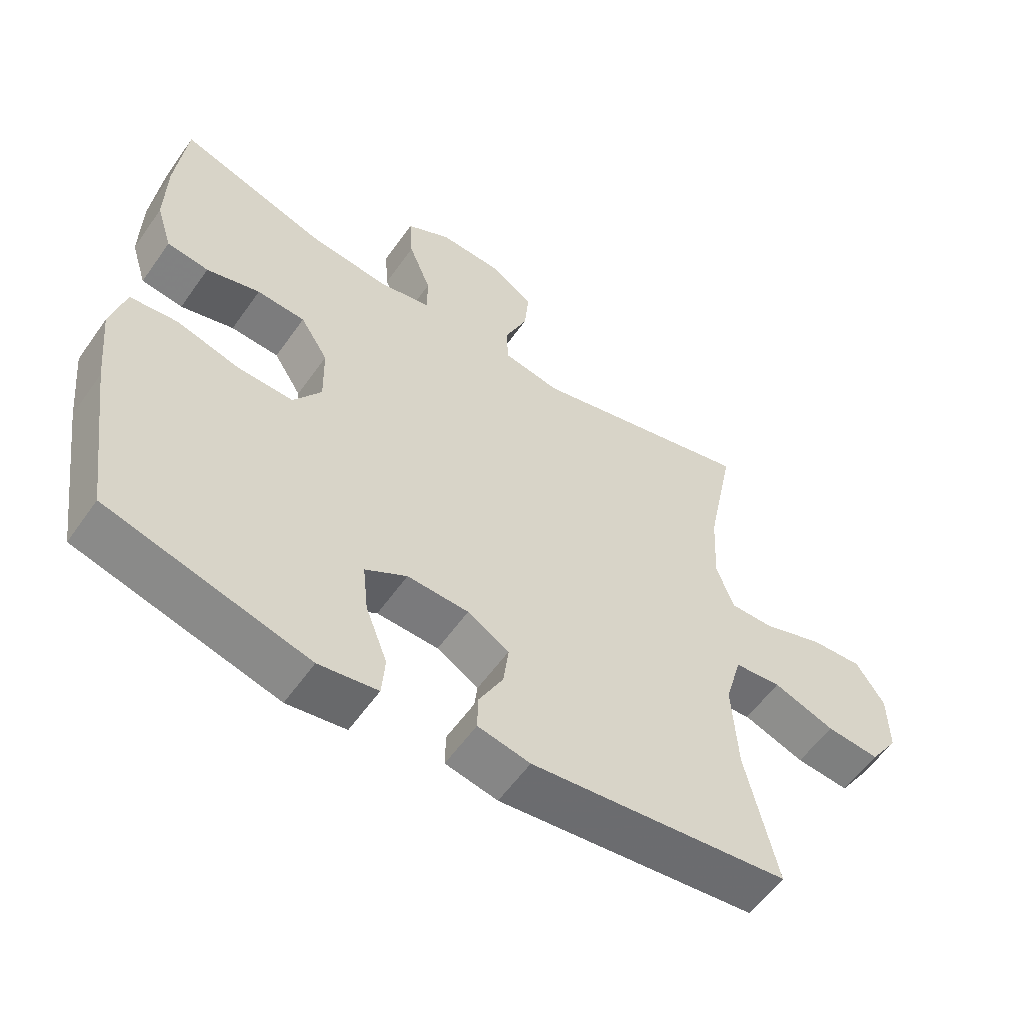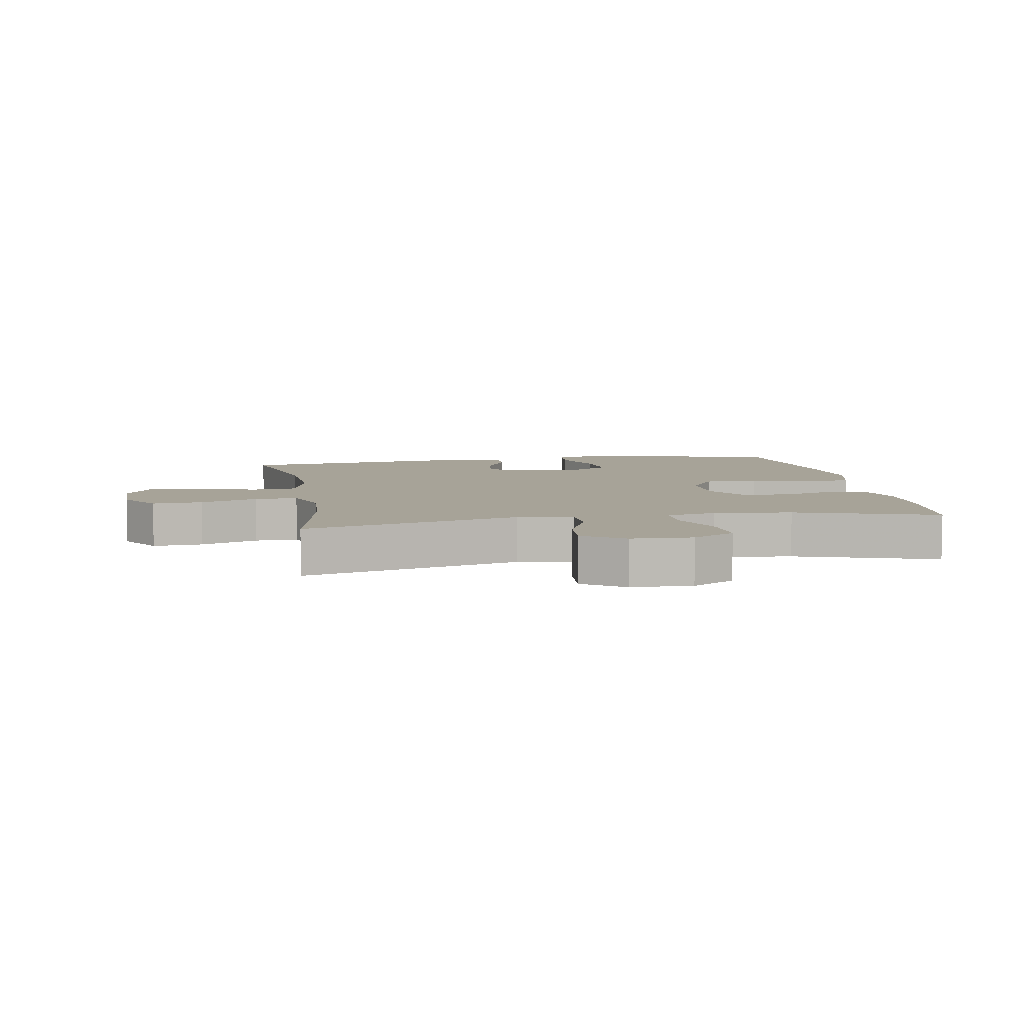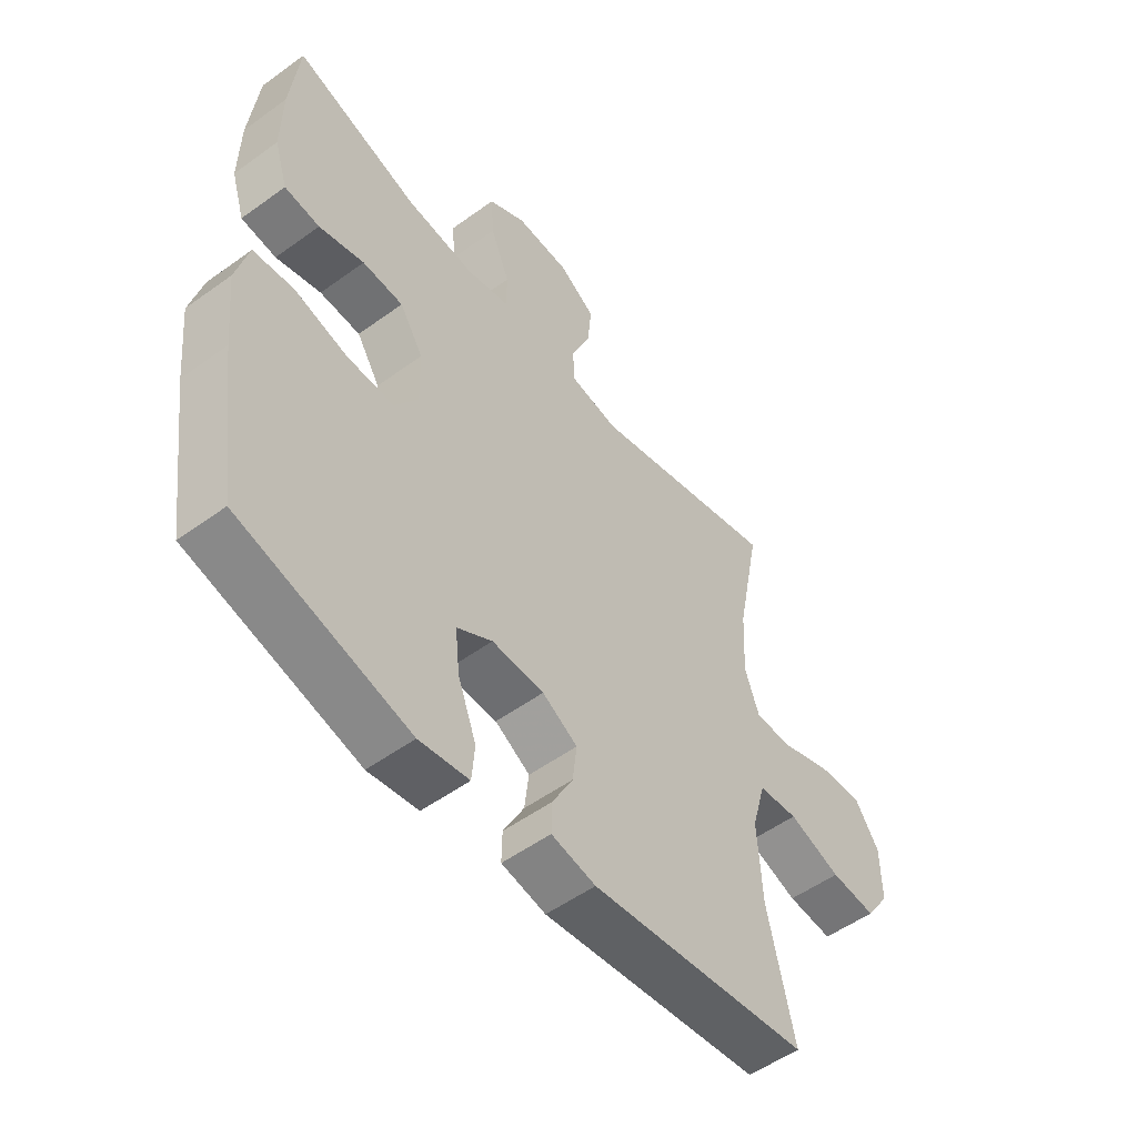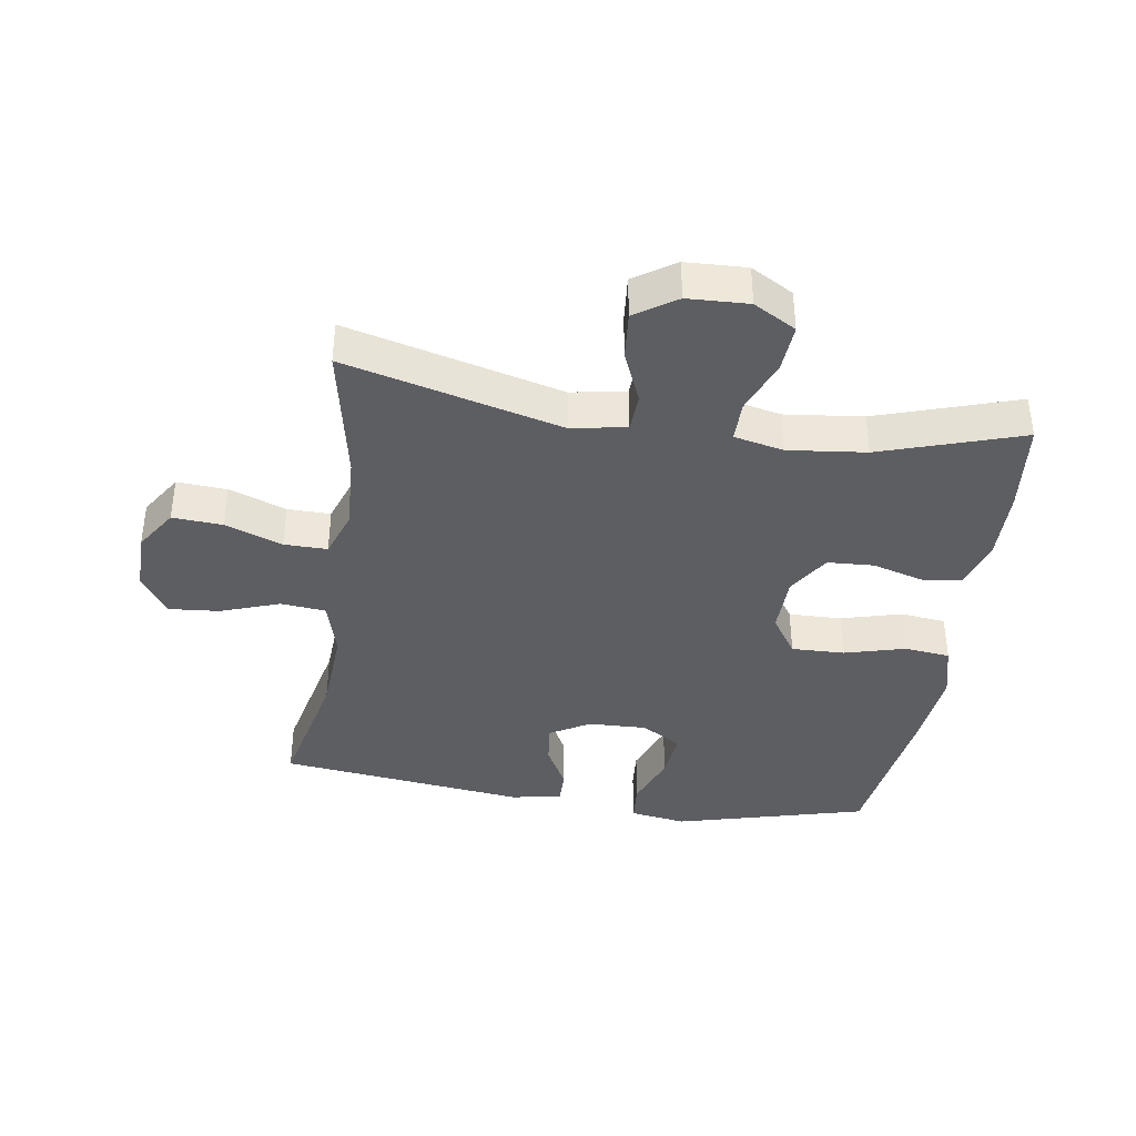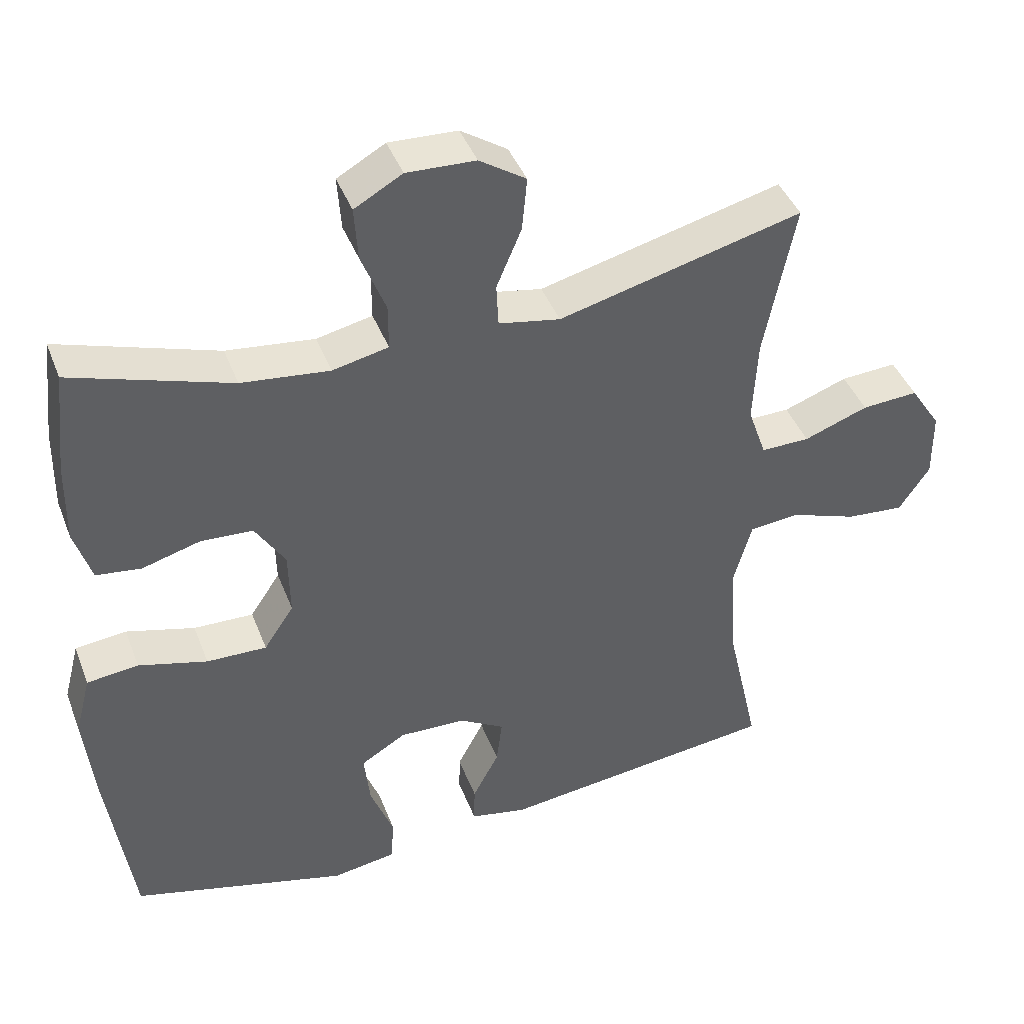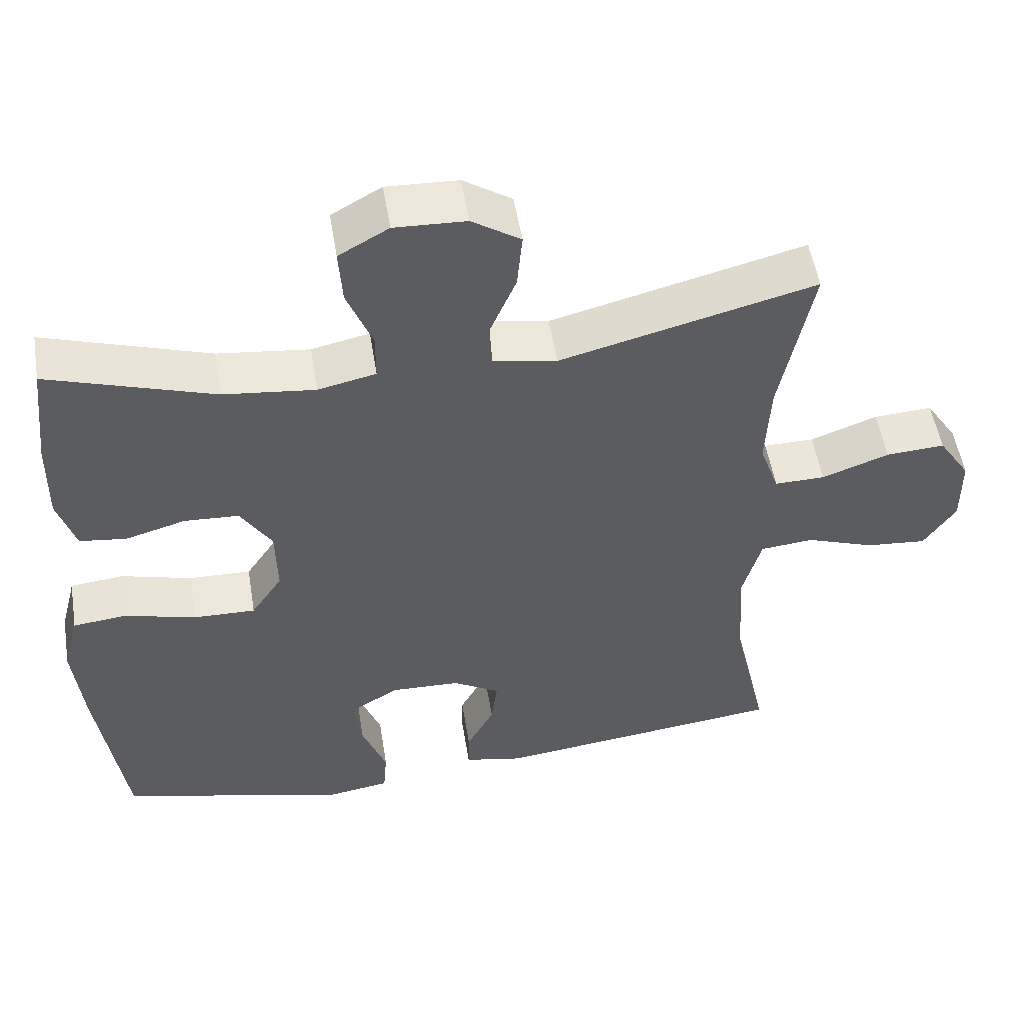
<metadata>
{"format":"obj","ext":"obj","renderer":"f3d","projection":"perspective","resolution":1024,"background":"white","views":[{"elev":-57.3,"azim":145.2,"up":"+Z"},{"elev":6.8,"azim":-10.0,"up":"+Y"},{"elev":-53.0,"azim":127.9,"up":"+Z"},{"elev":-38.8,"azim":-8.7,"up":"+Y"},{"elev":42.3,"azim":159.8,"up":"+Z"},{"elev":52.5,"azim":170.8,"up":"+Z"}]}
</metadata>
<code>
v 0.5 0.07 -0.5
v 0.197 0.07 -0.58
v 0.108 0.07 -0.566
v 0.103 0.07 -0.504
v 0.136 0.07 -0.417
v 0.144 0.07 -0.341
v 0.081 0.07 -0.303
v -0.012 0.07 -0.306
v -0.075 0.07 -0.343
v -0.067 0.07 -0.408
v -0.03 0.07 -0.478
v -0.029 0.07 -0.531
v -0.108 0.07 -0.547
v -0.5 0.07 -0.5
v -0.453 0.07 -0.291
v -0.445 0.07 -0.153
v -0.47 0.07 -0.063
v -0.541 0.07 -0.056
v -0.634 0.07 -0.089
v -0.715 0.07 -0.096
v -0.758 0.07 -0.032
v -0.757 0.07 0.063
v -0.714 0.07 0.129
v -0.635 0.07 0.124
v -0.545 0.07 0.091
v -0.477 0.07 0.09
v -0.451 0.07 0.164
v -0.457 0.07 0.282
v -0.5 0.07 0.5
v -0.159 0.07 0.413
v -0.073 0.07 0.429
v -0.07 0.07 0.489
v -0.105 0.07 0.572
v -0.112 0.07 0.647
v -0.047 0.07 0.69
v 0.049 0.07 0.694
v 0.116 0.07 0.656
v 0.111 0.07 0.581
v 0.077 0.07 0.495
v 0.077 0.07 0.431
v 0.155 0.07 0.414
v 0.278 0.07 0.428
v 0.5 0.07 0.5
v 0.516 0.07 0.354
v 0.518 0.07 0.239
v 0.494 0.07 0.162
v 0.431 0.07 0.154
v 0.35 0.07 0.177
v 0.277 0.07 0.173
v 0.235 0.07 0.106
v 0.233 0.07 0.013
v 0.275 0.07 -0.05
v 0.359 0.07 -0.048
v 0.455 0.07 -0.022
v 0.527 0.07 -0.03
v 0.549 0.07 -0.115
v 0.536 0.07 -0.243
v 0.5 0 -0.5
v 0.197 0 -0.58
v 0.108 0 -0.566
v 0.103 0 -0.504
v 0.136 0 -0.417
v 0.144 0 -0.341
v 0.081 0 -0.303
v -0.012 0 -0.306
v -0.075 0 -0.343
v -0.067 0 -0.408
v -0.03 0 -0.478
v -0.029 0 -0.531
v -0.108 0 -0.547
v -0.5 0 -0.5
v -0.453 0 -0.291
v -0.445 0 -0.153
v -0.47 0 -0.063
v -0.541 0 -0.056
v -0.634 0 -0.089
v -0.715 0 -0.096
v -0.758 0 -0.032
v -0.757 0 0.063
v -0.714 0 0.129
v -0.635 0 0.124
v -0.545 0 0.091
v -0.477 0 0.09
v -0.451 0 0.164
v -0.457 0 0.282
v -0.5 0 0.5
v -0.159 0 0.413
v -0.073 0 0.429
v -0.07 0 0.489
v -0.105 0 0.572
v -0.112 0 0.647
v -0.047 0 0.69
v 0.049 0 0.694
v 0.116 0 0.656
v 0.111 0 0.581
v 0.077 0 0.495
v 0.077 0 0.431
v 0.155 0 0.414
v 0.278 0 0.428
v 0.5 0 0.5
v 0.516 0 0.354
v 0.518 0 0.239
v 0.494 0 0.162
v 0.431 0 0.154
v 0.35 0 0.177
v 0.277 0 0.173
v 0.235 0 0.106
v 0.233 0 0.013
v 0.275 0 -0.05
v 0.359 0 -0.048
v 0.455 0 -0.022
v 0.527 0 -0.03
v 0.549 0 -0.115
v 0.536 0 -0.243
f 3 4 5
f 2 3 5
f 1 2 5
f 57 1 5
f 56 57 5
f 55 56 5
f 54 55 5
f 53 54 5
f 52 53 5 6
f 51 52 6 7
f 50 51 7 8
f 46 47 48
f 45 46 48
f 44 45 48
f 43 44 48
f 42 43 48
f 41 42 48 49
f 40 41 49 50
f 37 38 39
f 36 37 39
f 35 36 39
f 34 35 39
f 33 34 39
f 32 33 39
f 31 32 39 40
f 50 8 9
f 40 50 9
f 31 40 9
f 30 31 9
f 23 24 25
f 22 23 25
f 21 22 25
f 20 21 25
f 19 20 25
f 18 19 25
f 17 18 25 26
f 16 17 26 27
f 13 14 15
f 12 13 15
f 11 12 15
f 10 11 15
f 9 10 15 16
f 28 29 30 9
f 9 16 27
f 9 27 28
f 62 61 60
f 62 60 59
f 62 59 58
f 62 58 114
f 62 114 113
f 62 113 112
f 62 112 111
f 62 111 110
f 63 62 110 109
f 64 63 109 108
f 65 64 108 107
f 105 104 103
f 105 103 102
f 105 102 101
f 105 101 100
f 105 100 99
f 106 105 99 98
f 107 106 98 97
f 96 95 94
f 96 94 93
f 96 93 92
f 96 92 91
f 96 91 90
f 96 90 89
f 97 96 89 88
f 66 65 107
f 66 107 97
f 66 97 88
f 66 88 87
f 82 81 80
f 82 80 79
f 82 79 78
f 82 78 77
f 82 77 76
f 82 76 75
f 83 82 75 74
f 84 83 74 73
f 72 71 70
f 72 70 69
f 72 69 68
f 72 68 67
f 73 72 67 66
f 66 87 86 85
f 84 73 66
f 85 84 66
f 1 58 59 2
f 2 59 60 3
f 3 60 61 4
f 4 61 62 5
f 5 62 63 6
f 6 63 64 7
f 7 64 65 8
f 8 65 66 9
f 9 66 67 10
f 10 67 68 11
f 11 68 69 12
f 12 69 70 13
f 13 70 71 14
f 14 71 72 15
f 15 72 73 16
f 16 73 74 17
f 17 74 75 18
f 18 75 76 19
f 19 76 77 20
f 20 77 78 21
f 21 78 79 22
f 22 79 80 23
f 23 80 81 24
f 24 81 82 25
f 25 82 83 26
f 26 83 84 27
f 27 84 85 28
f 28 85 86 29
f 29 86 87 30
f 30 87 88 31
f 31 88 89 32
f 32 89 90 33
f 33 90 91 34
f 34 91 92 35
f 35 92 93 36
f 36 93 94 37
f 37 94 95 38
f 38 95 96 39
f 39 96 97 40
f 40 97 98 41
f 41 98 99 42
f 42 99 100 43
f 43 100 101 44
f 44 101 102 45
f 45 102 103 46
f 46 103 104 47
f 47 104 105 48
f 48 105 106 49
f 49 106 107 50
f 50 107 108 51
f 51 108 109 52
f 52 109 110 53
f 53 110 111 54
f 54 111 112 55
f 55 112 113 56
f 56 113 114 57
f 57 114 58 1

</code>
